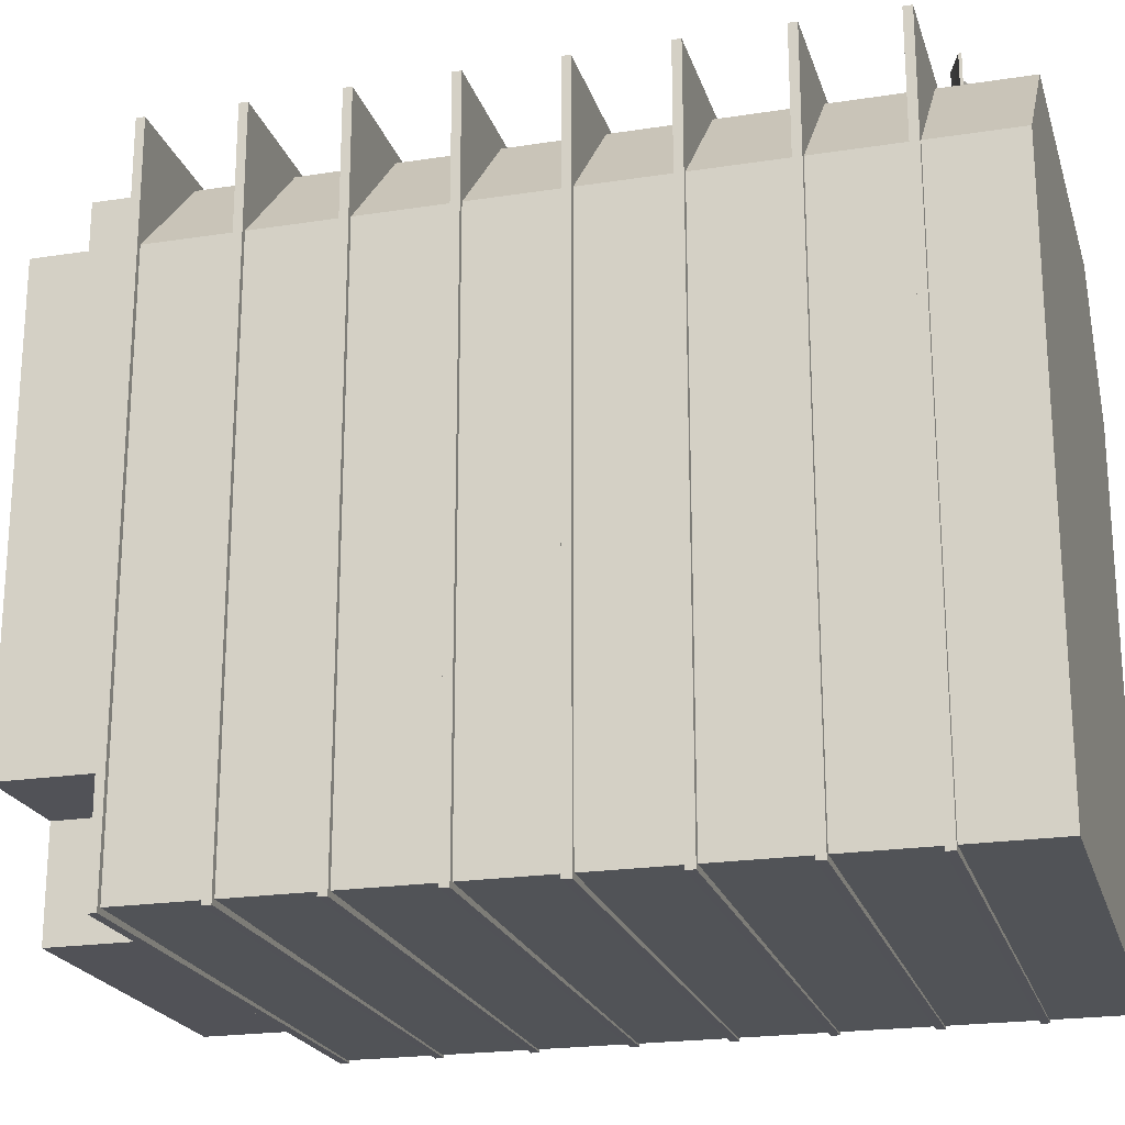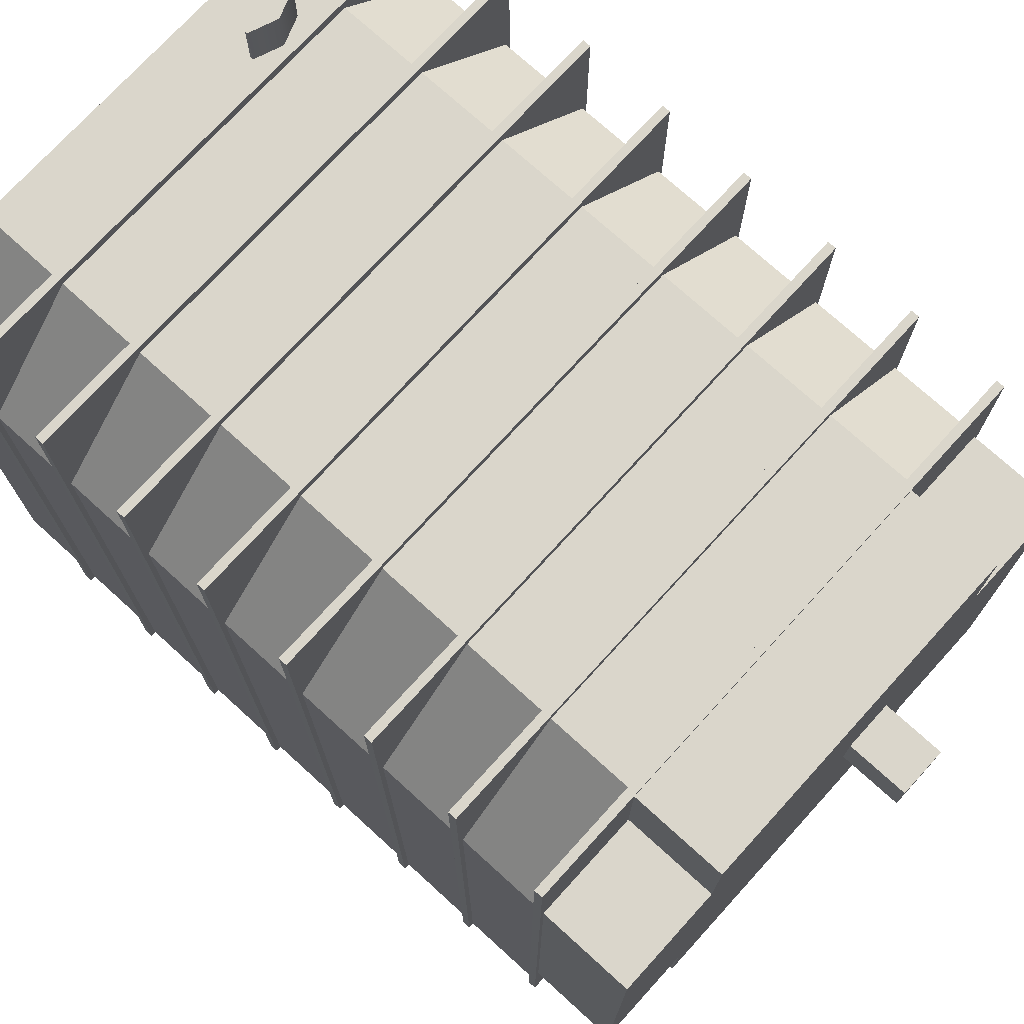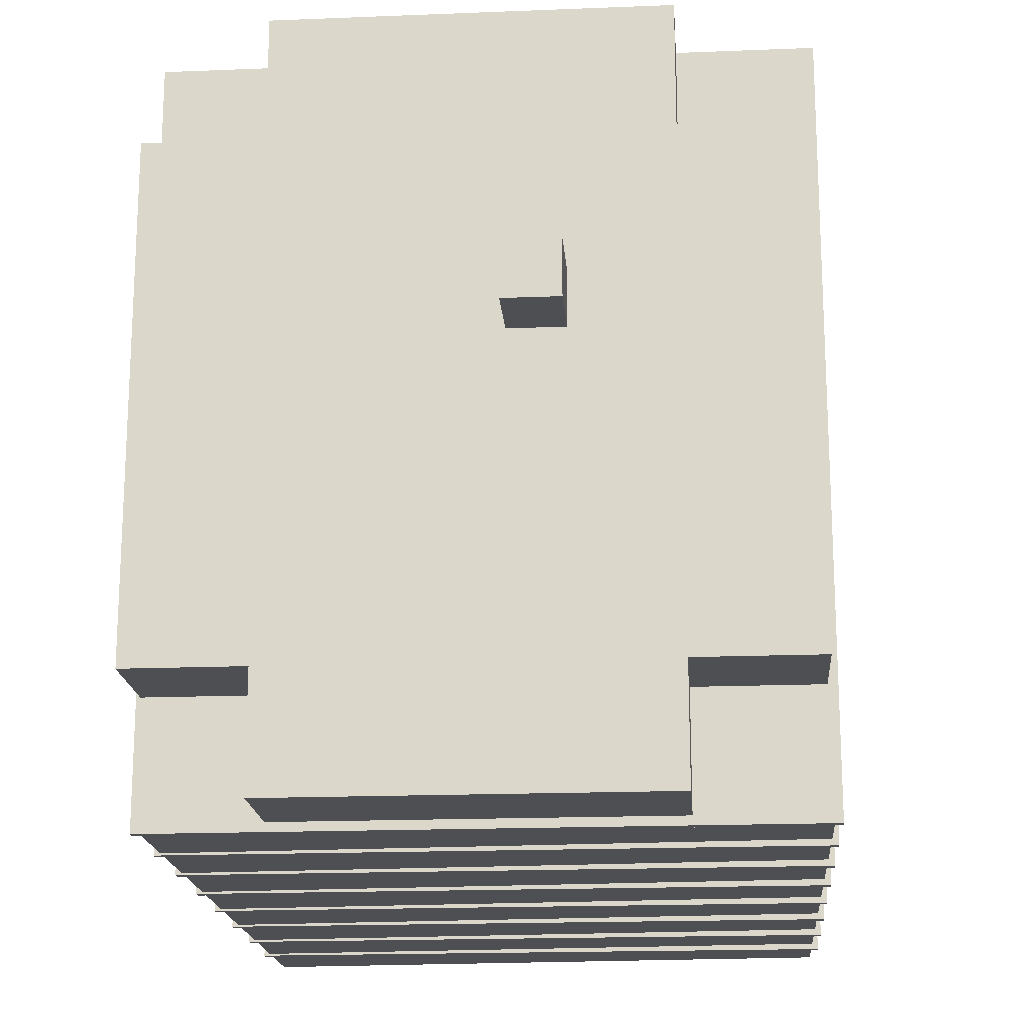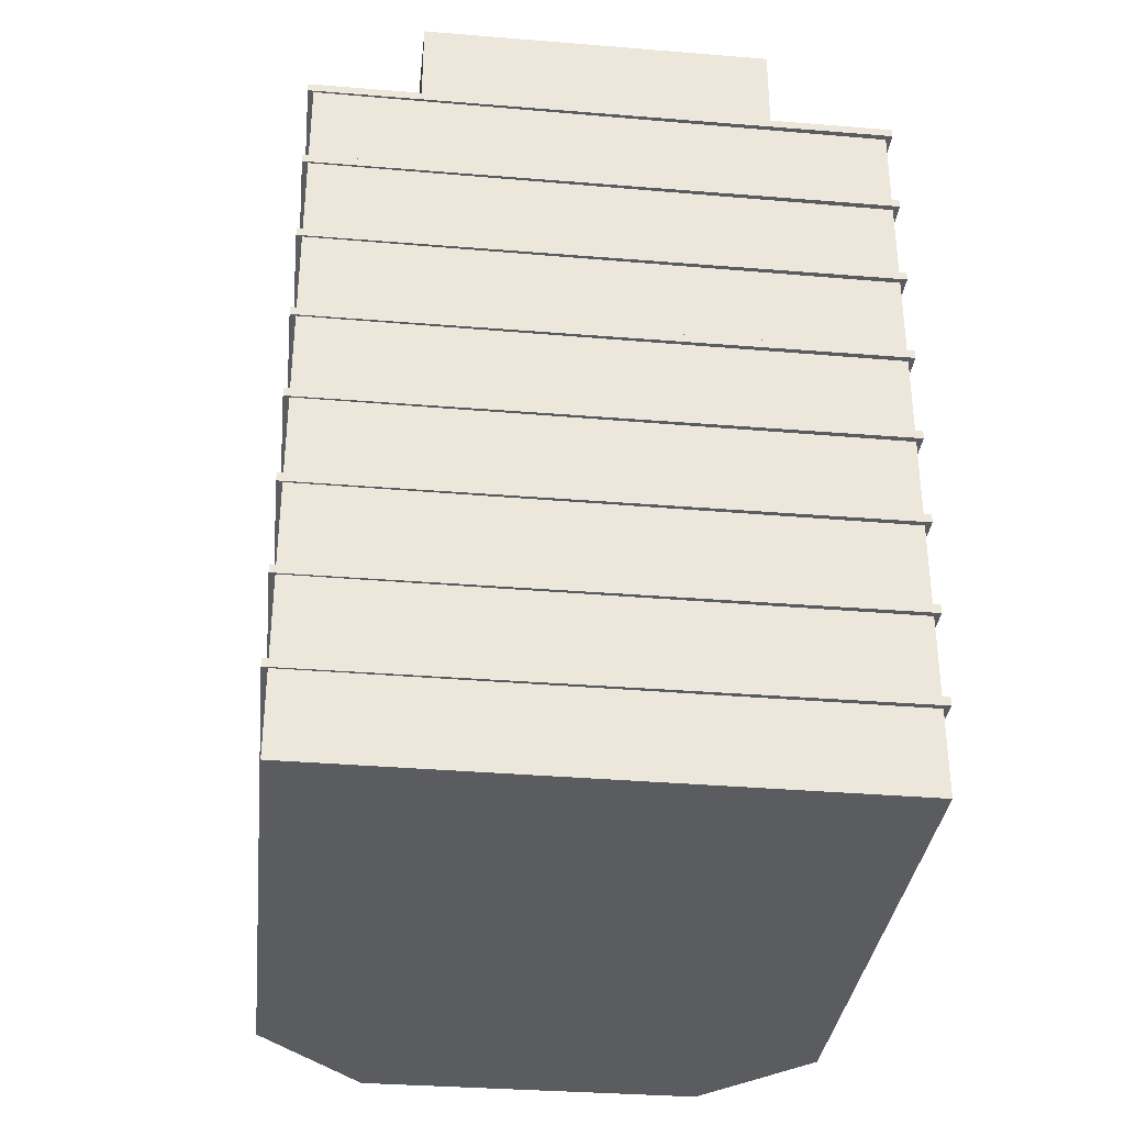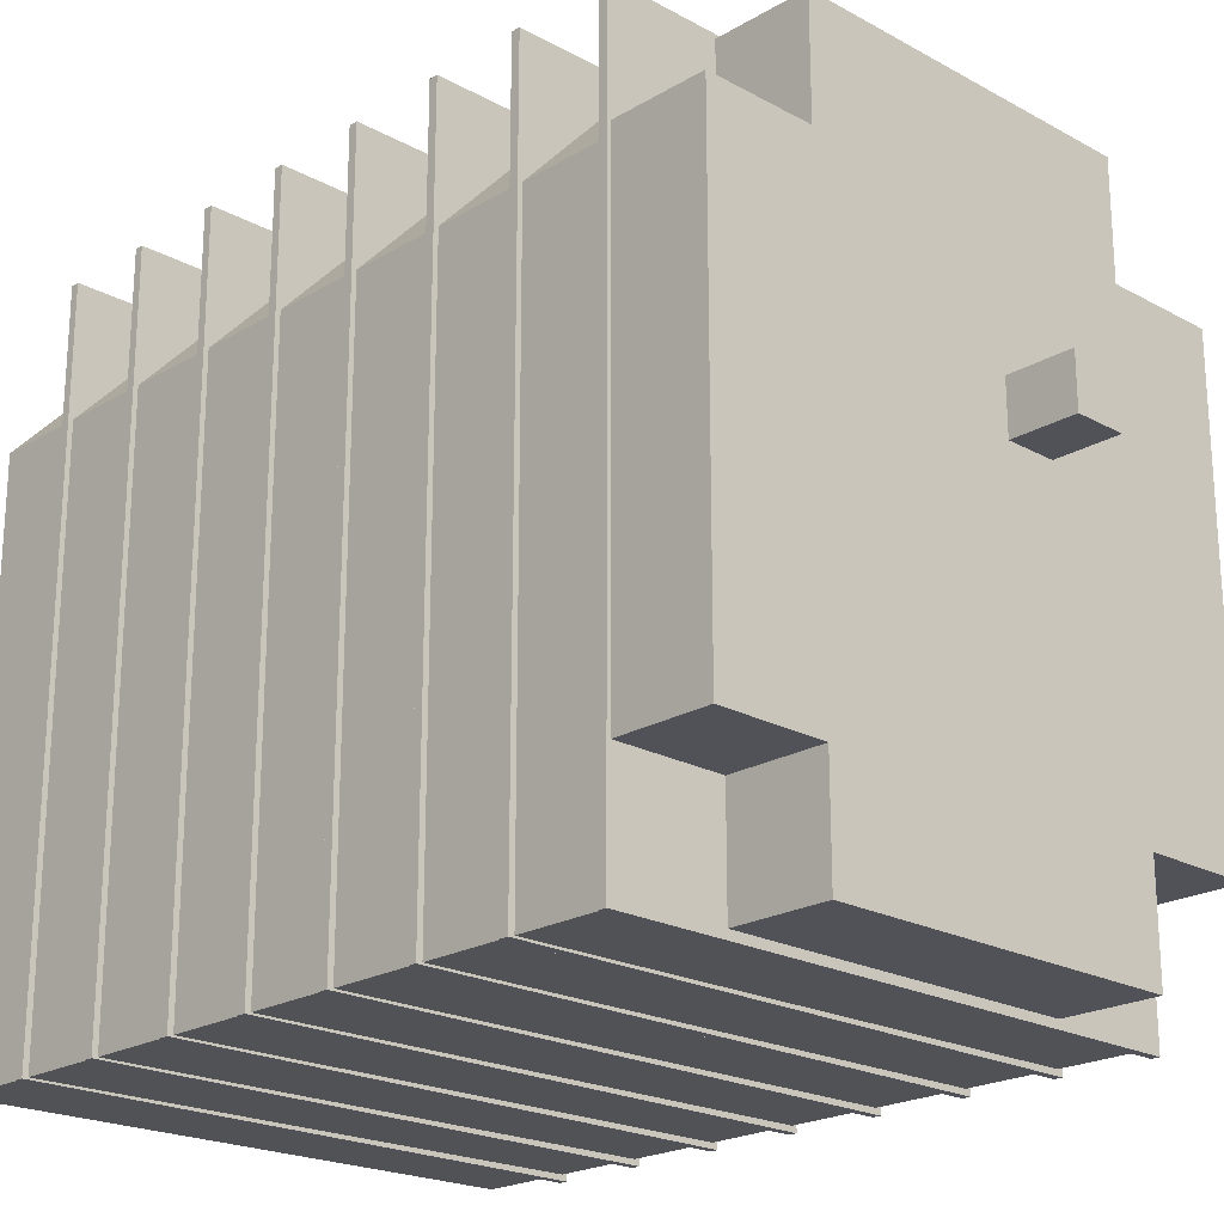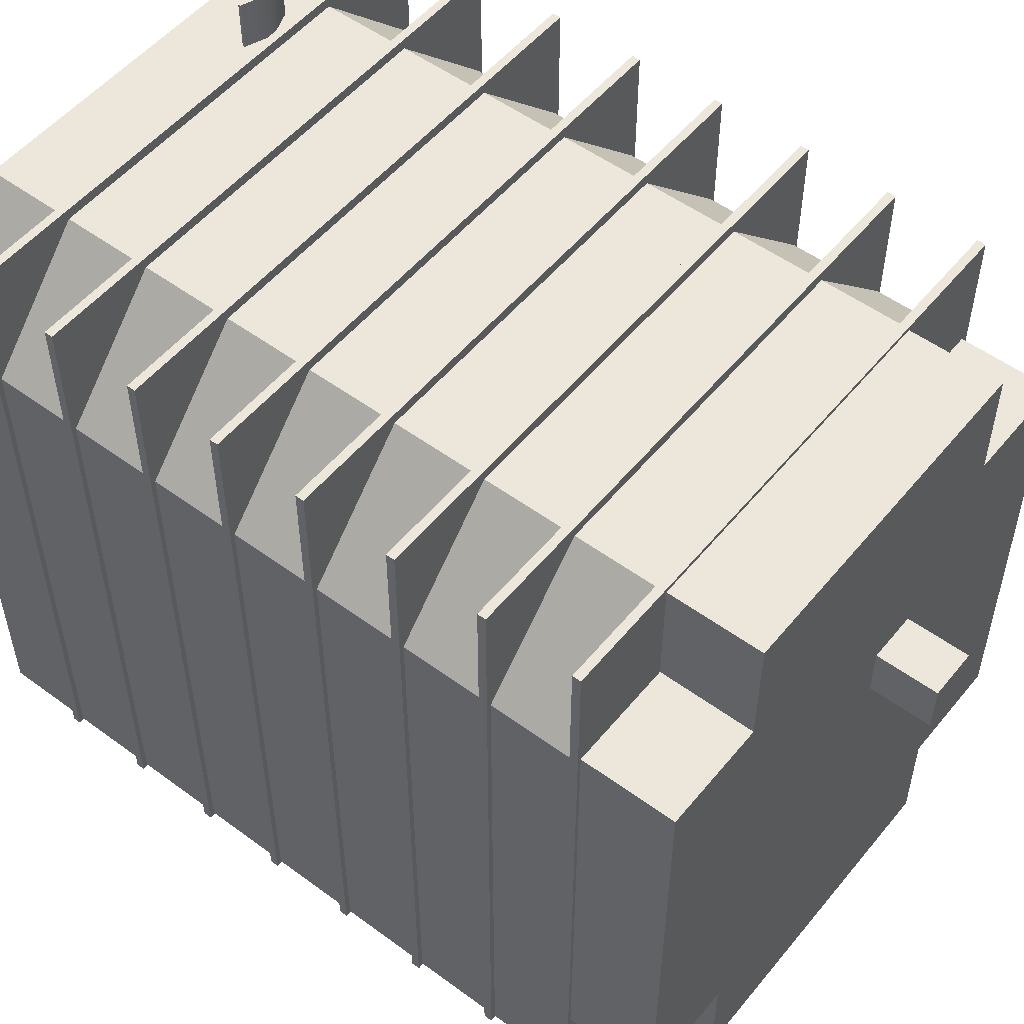
<metadata>
{"format":"obj","ext":"obj","renderer":"f3d","projection":"perspective","resolution":1024,"background":"white","views":[{"elev":-21.5,"azim":-74.6,"up":"+Z"},{"elev":73.9,"azim":132.3,"up":"+Z"},{"elev":-18.2,"azim":-175.5,"up":"+Z"},{"elev":-33.8,"azim":173.7,"up":"+Y"},{"elev":-21.6,"azim":136.1,"up":"+Z"},{"elev":52.8,"azim":128.3,"up":"+Z"}]}
</metadata>
<code>
v  -0.8786 10.48 0.9686
v  -0.2929 10.48 0.9686
v  -0.2929 10.48 0.3656
v  -0.8786 10.48 0.3656
v  -0.8786 9.744 0.3656
v  -0.8786 9.744 0.9686
v  -0.2929 9.744 0.9686
v  -0.2929 9.744 0.3656
v  -1.642 0.7669 4.249
v  -1.642 0.7669 3.601
v  -1.312 0.8899 3.601
v  -1.312 0.8899 4.249
v  -0.983 0.7669 3.601
v  -0.983 0.7669 4.249
v  -1.642 0.7989 4.249
v  -1.312 0.9219 4.249
v  -1.312 0.9219 3.601
v  -1.642 0.7989 3.601
v  -0.983 0.7989 4.249
v  -0.983 0.7989 3.601
v  -3.346 5.315 3.789
v  -3.346 5.315 -4.216
v  3.346 5.315 -4.216
v  3.346 5.315 3.789
v  -3.346 5.413 3.789
v  3.346 5.413 3.789
v  3.346 5.413 -4.216
v  -3.346 5.413 -4.216
v  -3.346 6.415 3.789
v  -3.346 6.415 -4.216
v  3.346 6.415 -4.216
v  3.346 6.415 3.789
v  -3.346 6.513 3.789
v  3.346 6.513 3.789
v  3.346 6.513 -4.216
v  -3.346 6.513 -4.216
v  2.029 -2.682e-07 3.663
v  3.29 0 2.311
v  3.29 8.578 2.311
v  2.029 8.578 3.663
v  3.281 -6.557e-07 -4.195
v  3.281 8.578 -4.195
v  -3.281 2.176e-06 -4.15
v  -3.281 8.578 -4.15
v  -3.281 -4.053e-06 2.412
v  -3.281 8.577 2.412
v  -2.029 -4.053e-06 3.663
v  -2.029 8.577 3.663
v  -3.346 7.485 3.789
v  -3.346 7.485 -4.216
v  3.346 7.485 -4.216
v  3.346 7.485 3.789
v  -3.346 7.584 3.789
v  3.346 7.584 3.789
v  3.346 7.584 -4.216
v  -3.346 7.584 -4.216
v  -3.346 8.563 3.789
v  -3.346 8.563 -4.216
v  3.346 8.563 -4.216
v  3.346 8.563 3.789
v  -3.346 8.661 3.789
v  3.346 8.661 3.789
v  3.346 8.661 -4.216
v  -3.346 8.661 -4.216
v  -1.952 9.744 2.44
v  2.067 9.744 2.44
v  2.067 9.744 -2.892
v  -1.952 9.744 -2.892
v  -1.952 9.646 3.74
v  2.067 9.646 3.74
v  2.067 9.744 3.74
v  -1.952 9.744 3.74
v  3.304 9.646 2.44
v  3.304 9.646 -2.892
v  3.304 9.744 -2.892
v  3.304 9.744 2.44
v  2.067 9.646 -4.121
v  -1.952 9.646 -4.121
v  -1.952 9.744 -4.121
v  2.067 9.744 -4.121
v  -3.244 9.646 -2.892
v  -3.244 9.646 2.44
v  -3.244 9.744 2.44
v  -3.244 9.744 -2.892
v  2.067 9.646 2.44
v  -1.952 9.646 2.44
v  2.067 9.646 -2.892
v  -1.952 9.646 -2.892
v  -1.952 8.654 3.74
v  2.067 8.654 3.74
v  3.304 8.654 2.44
v  3.304 8.654 -2.892
v  2.067 8.654 -4.121
v  -1.952 8.654 -4.121
v  -3.244 8.654 -2.892
v  -3.244 8.654 2.44
v  -1.952 8.654 2.44
v  -1.952 8.654 -2.892
v  2.067 8.654 -2.892
v  2.067 8.654 2.44
v  -3.346 0.9931 3.789
v  -3.346 0.9931 -4.216
v  3.346 0.9931 -4.216
v  3.346 0.9931 3.789
v  -3.346 1.091 3.789
v  3.346 1.091 3.789
v  3.346 1.091 -4.216
v  -3.346 1.091 -4.216
v  -3.346 2.064 3.789
v  -3.346 2.064 -4.216
v  3.346 2.064 -4.216
v  3.346 2.064 3.789
v  -3.346 2.162 3.789
v  3.346 2.162 3.789
v  3.346 2.162 -4.216
v  -3.346 2.162 -4.216
v  -3.346 3.167 3.789
v  -3.346 3.167 -4.216
v  3.346 3.167 -4.216
v  3.346 3.167 3.789
v  -3.346 3.265 3.789
v  3.346 3.265 3.789
v  3.346 3.265 -4.216
v  -3.346 3.265 -4.216
v  -3.346 4.237 3.789
v  -3.346 4.237 -4.216
v  3.346 4.237 -4.216
v  3.346 4.237 3.789
v  -3.346 4.336 3.789
v  3.346 4.336 3.789
v  3.346 4.336 -4.216
v  -3.346 4.336 -4.216
g LOD01_Building_9stores_House
f 1 2 3
f 3 4 1
f 5 6 1
f 1 4 5
f 6 7 2
f 2 1 6
f 7 8 3
f 3 2 7
f 8 5 4
f 4 3 8
f 9 10 11
f 11 12 9
f 12 11 13
f 13 14 12
f 15 16 17
f 17 18 15
f 16 19 20
f 20 17 16
f 9 12 16
f 16 15 9
f 12 14 19
f 19 16 12
f 14 13 20
f 20 19 14
f 13 11 17
f 17 20 13
f 11 10 18
f 18 17 11
f 10 9 15
f 15 18 10
f 21 22 23
f 23 24 21
f 25 26 27
f 27 28 25
f 21 24 26
f 26 25 21
f 24 23 27
f 27 26 24
f 23 22 28
f 28 27 23
f 22 21 25
f 25 28 22
f 29 30 31
f 31 32 29
f 33 34 35
f 35 36 33
f 29 32 34
f 34 33 29
f 32 31 35
f 35 34 32
f 31 30 36
f 36 35 31
f 30 29 33
f 33 36 30
f 37 38 39
f 37 39 40
f 38 41 42
f 38 42 39
f 41 43 44
f 41 44 42
f 43 45 46
f 43 46 44
f 45 47 48
f 45 48 46
f 47 37 40
f 47 40 48
f 38 43 41
f 38 45 43
f 38 47 45
f 38 37 47
f 49 50 51
f 51 52 49
f 53 54 55
f 55 56 53
f 49 52 54
f 54 53 49
f 52 51 55
f 55 54 52
f 51 50 56
f 56 55 51
f 50 49 53
f 53 56 50
f 57 58 59
f 59 60 57
f 61 62 63
f 63 64 61
f 57 60 62
f 62 61 57
f 60 59 63
f 63 62 60
f 59 58 64
f 64 63 59
f 58 57 61
f 61 64 58
f 65 66 67
f 67 68 65
f 69 70 71
f 71 72 69
f 73 74 75
f 75 76 73
f 77 78 79
f 79 80 77
f 81 82 83
f 83 84 81
f 67 66 76
f 76 75 67
f 65 68 84
f 84 83 65
f 66 85 73
f 73 76 66
f 86 65 83
f 83 82 86
f 87 67 75
f 75 74 87
f 68 88 81
f 81 84 68
f 66 65 72
f 72 71 66
f 68 67 80
f 80 79 68
f 85 66 71
f 71 70 85
f 65 86 69
f 69 72 65
f 88 68 79
f 79 78 88
f 67 87 77
f 77 80 67
f 70 69 89
f 89 90 70
f 74 73 91
f 91 92 74
f 78 77 93
f 93 94 78
f 82 81 95
f 95 96 82
f 86 82 96
f 96 97 86
f 81 88 98
f 98 95 81
f 87 74 92
f 92 99 87
f 73 85 100
f 100 91 73
f 88 78 94
f 94 98 88
f 77 87 99
f 99 93 77
f 85 70 90
f 90 100 85
f 69 86 97
f 97 89 69
f 101 102 103
f 103 104 101
f 105 106 107
f 107 108 105
f 101 104 106
f 106 105 101
f 104 103 107
f 107 106 104
f 103 102 108
f 108 107 103
f 102 101 105
f 105 108 102
f 109 110 111
f 111 112 109
f 113 114 115
f 115 116 113
f 109 112 114
f 114 113 109
f 112 111 115
f 115 114 112
f 111 110 116
f 116 115 111
f 110 109 113
f 113 116 110
f 117 118 119
f 119 120 117
f 121 122 123
f 123 124 121
f 117 120 122
f 122 121 117
f 120 119 123
f 123 122 120
f 119 118 124
f 124 123 119
f 118 117 121
f 121 124 118
f 125 126 127
f 127 128 125
f 129 130 131
f 131 132 129
f 125 128 130
f 130 129 125
f 128 127 131
f 131 130 128
f 127 126 132
f 132 131 127
f 126 125 129
f 129 132 126

</code>
